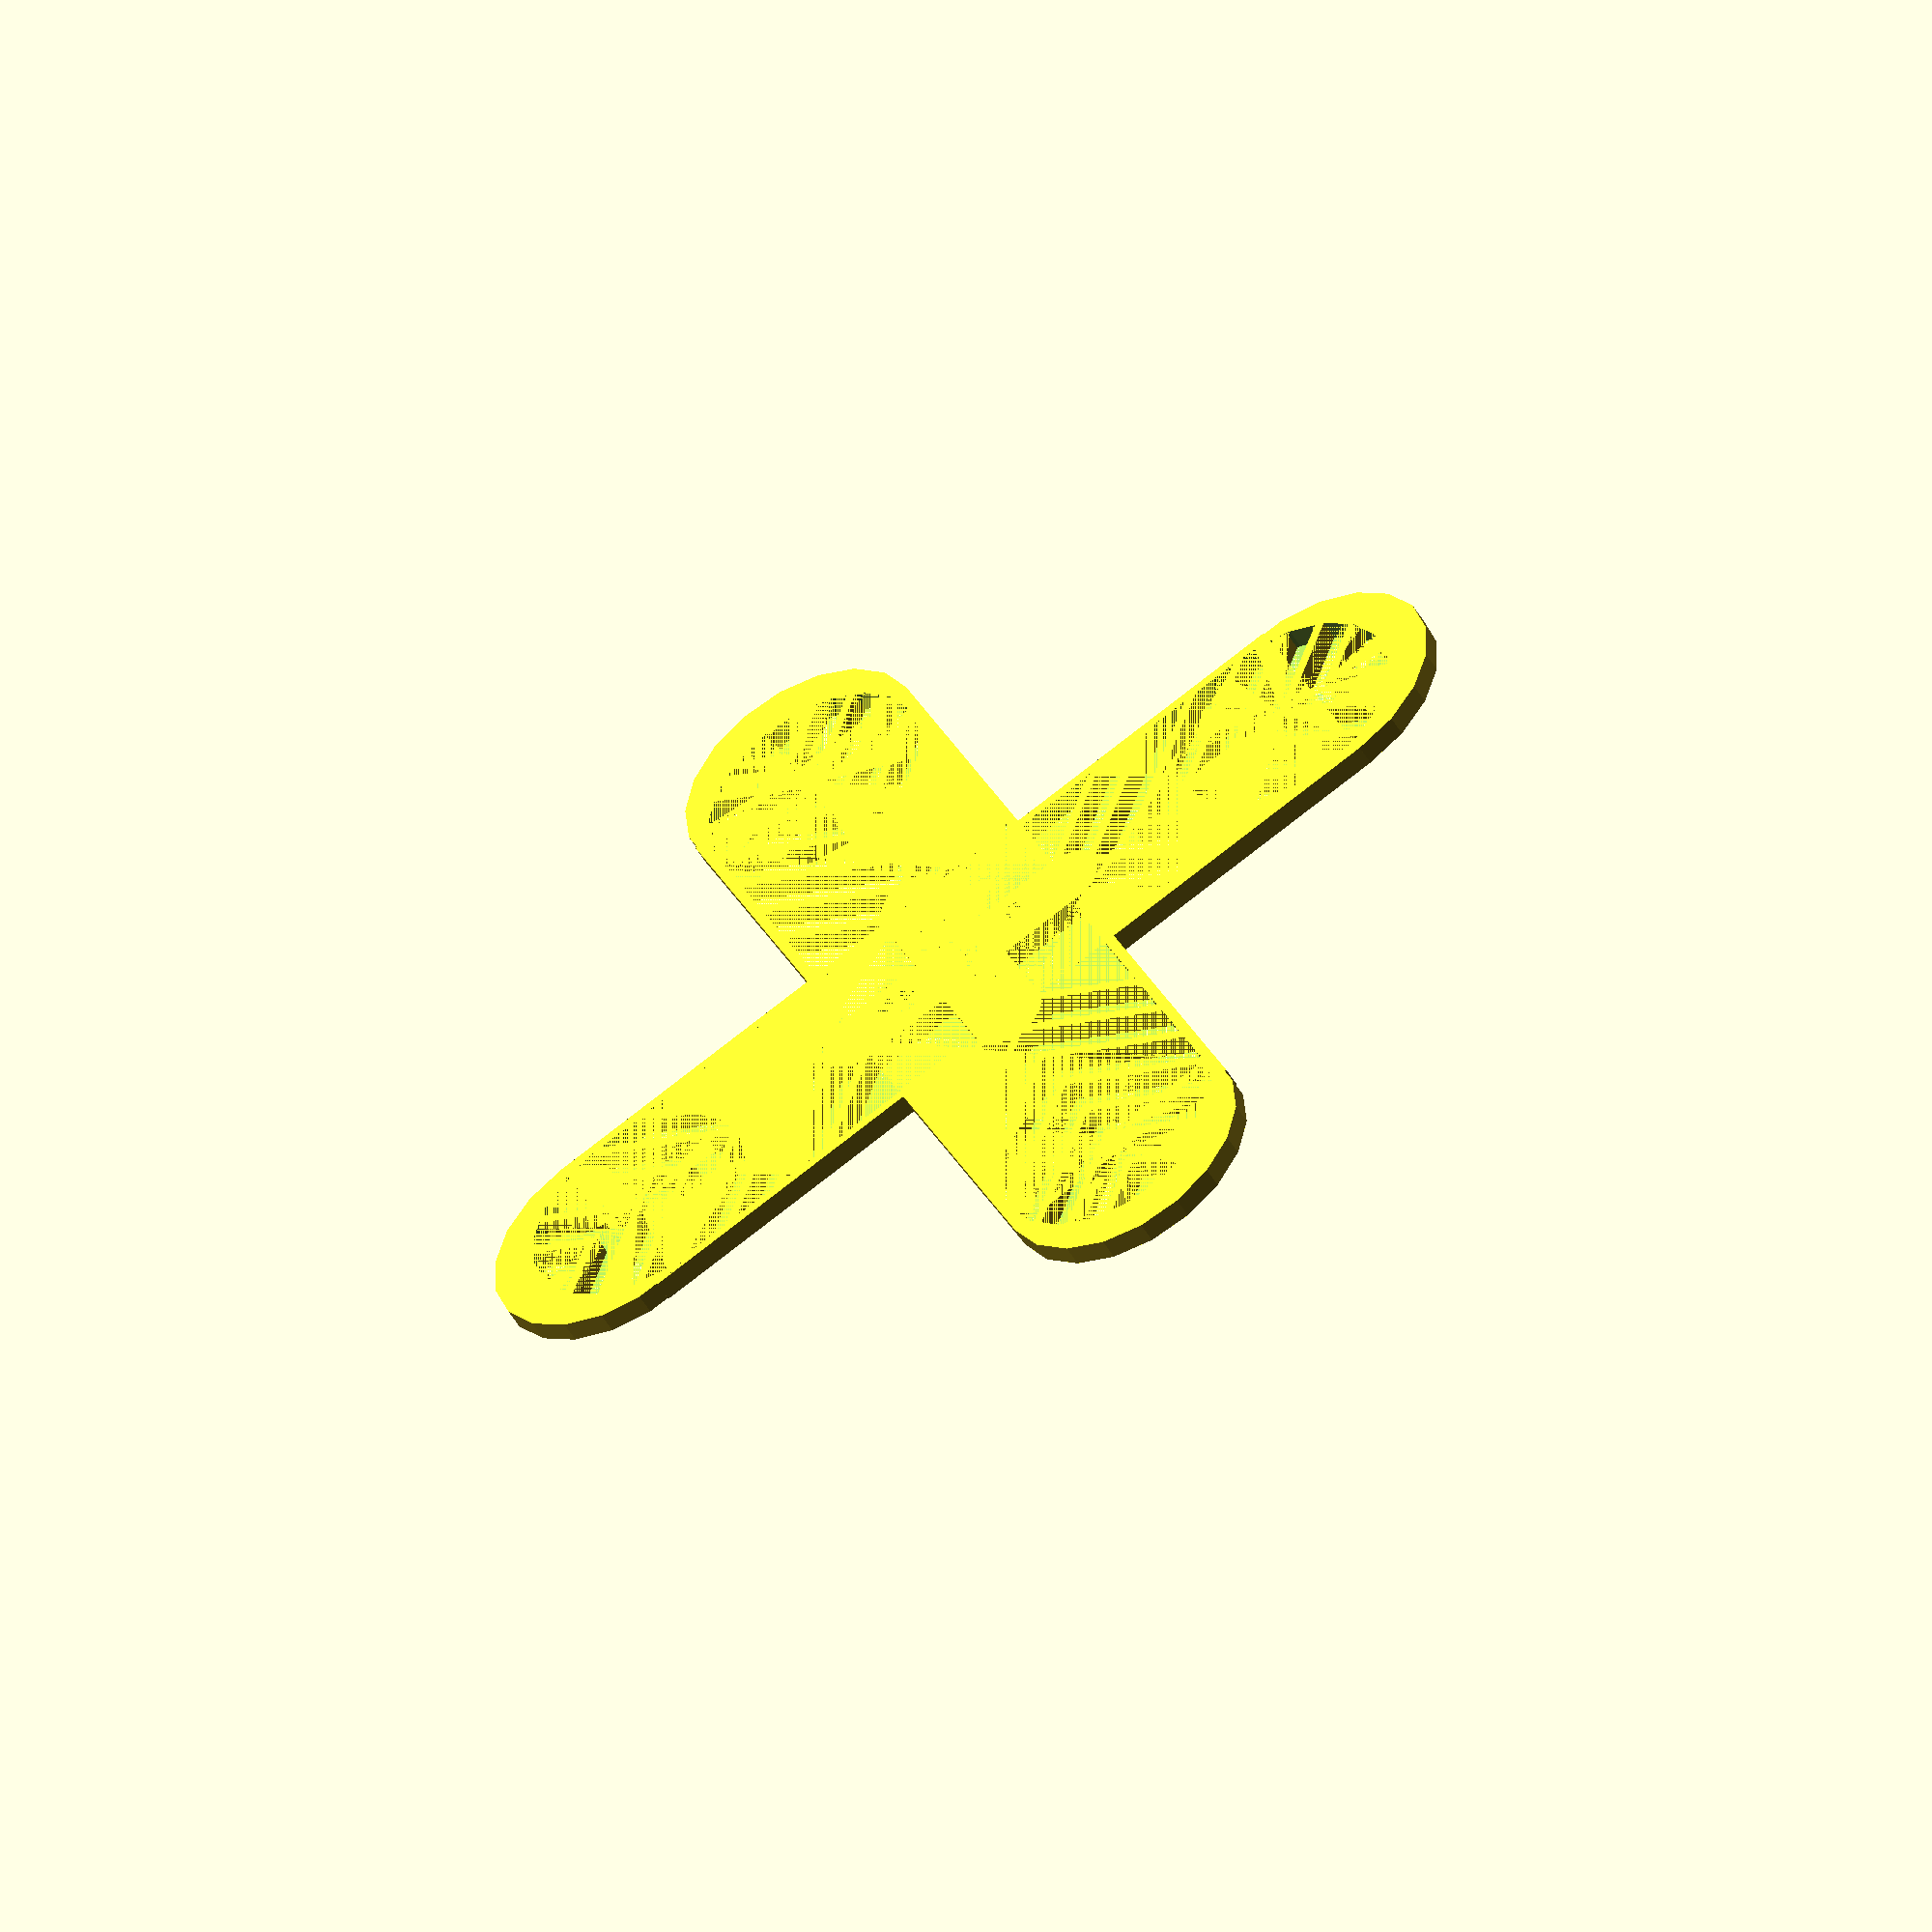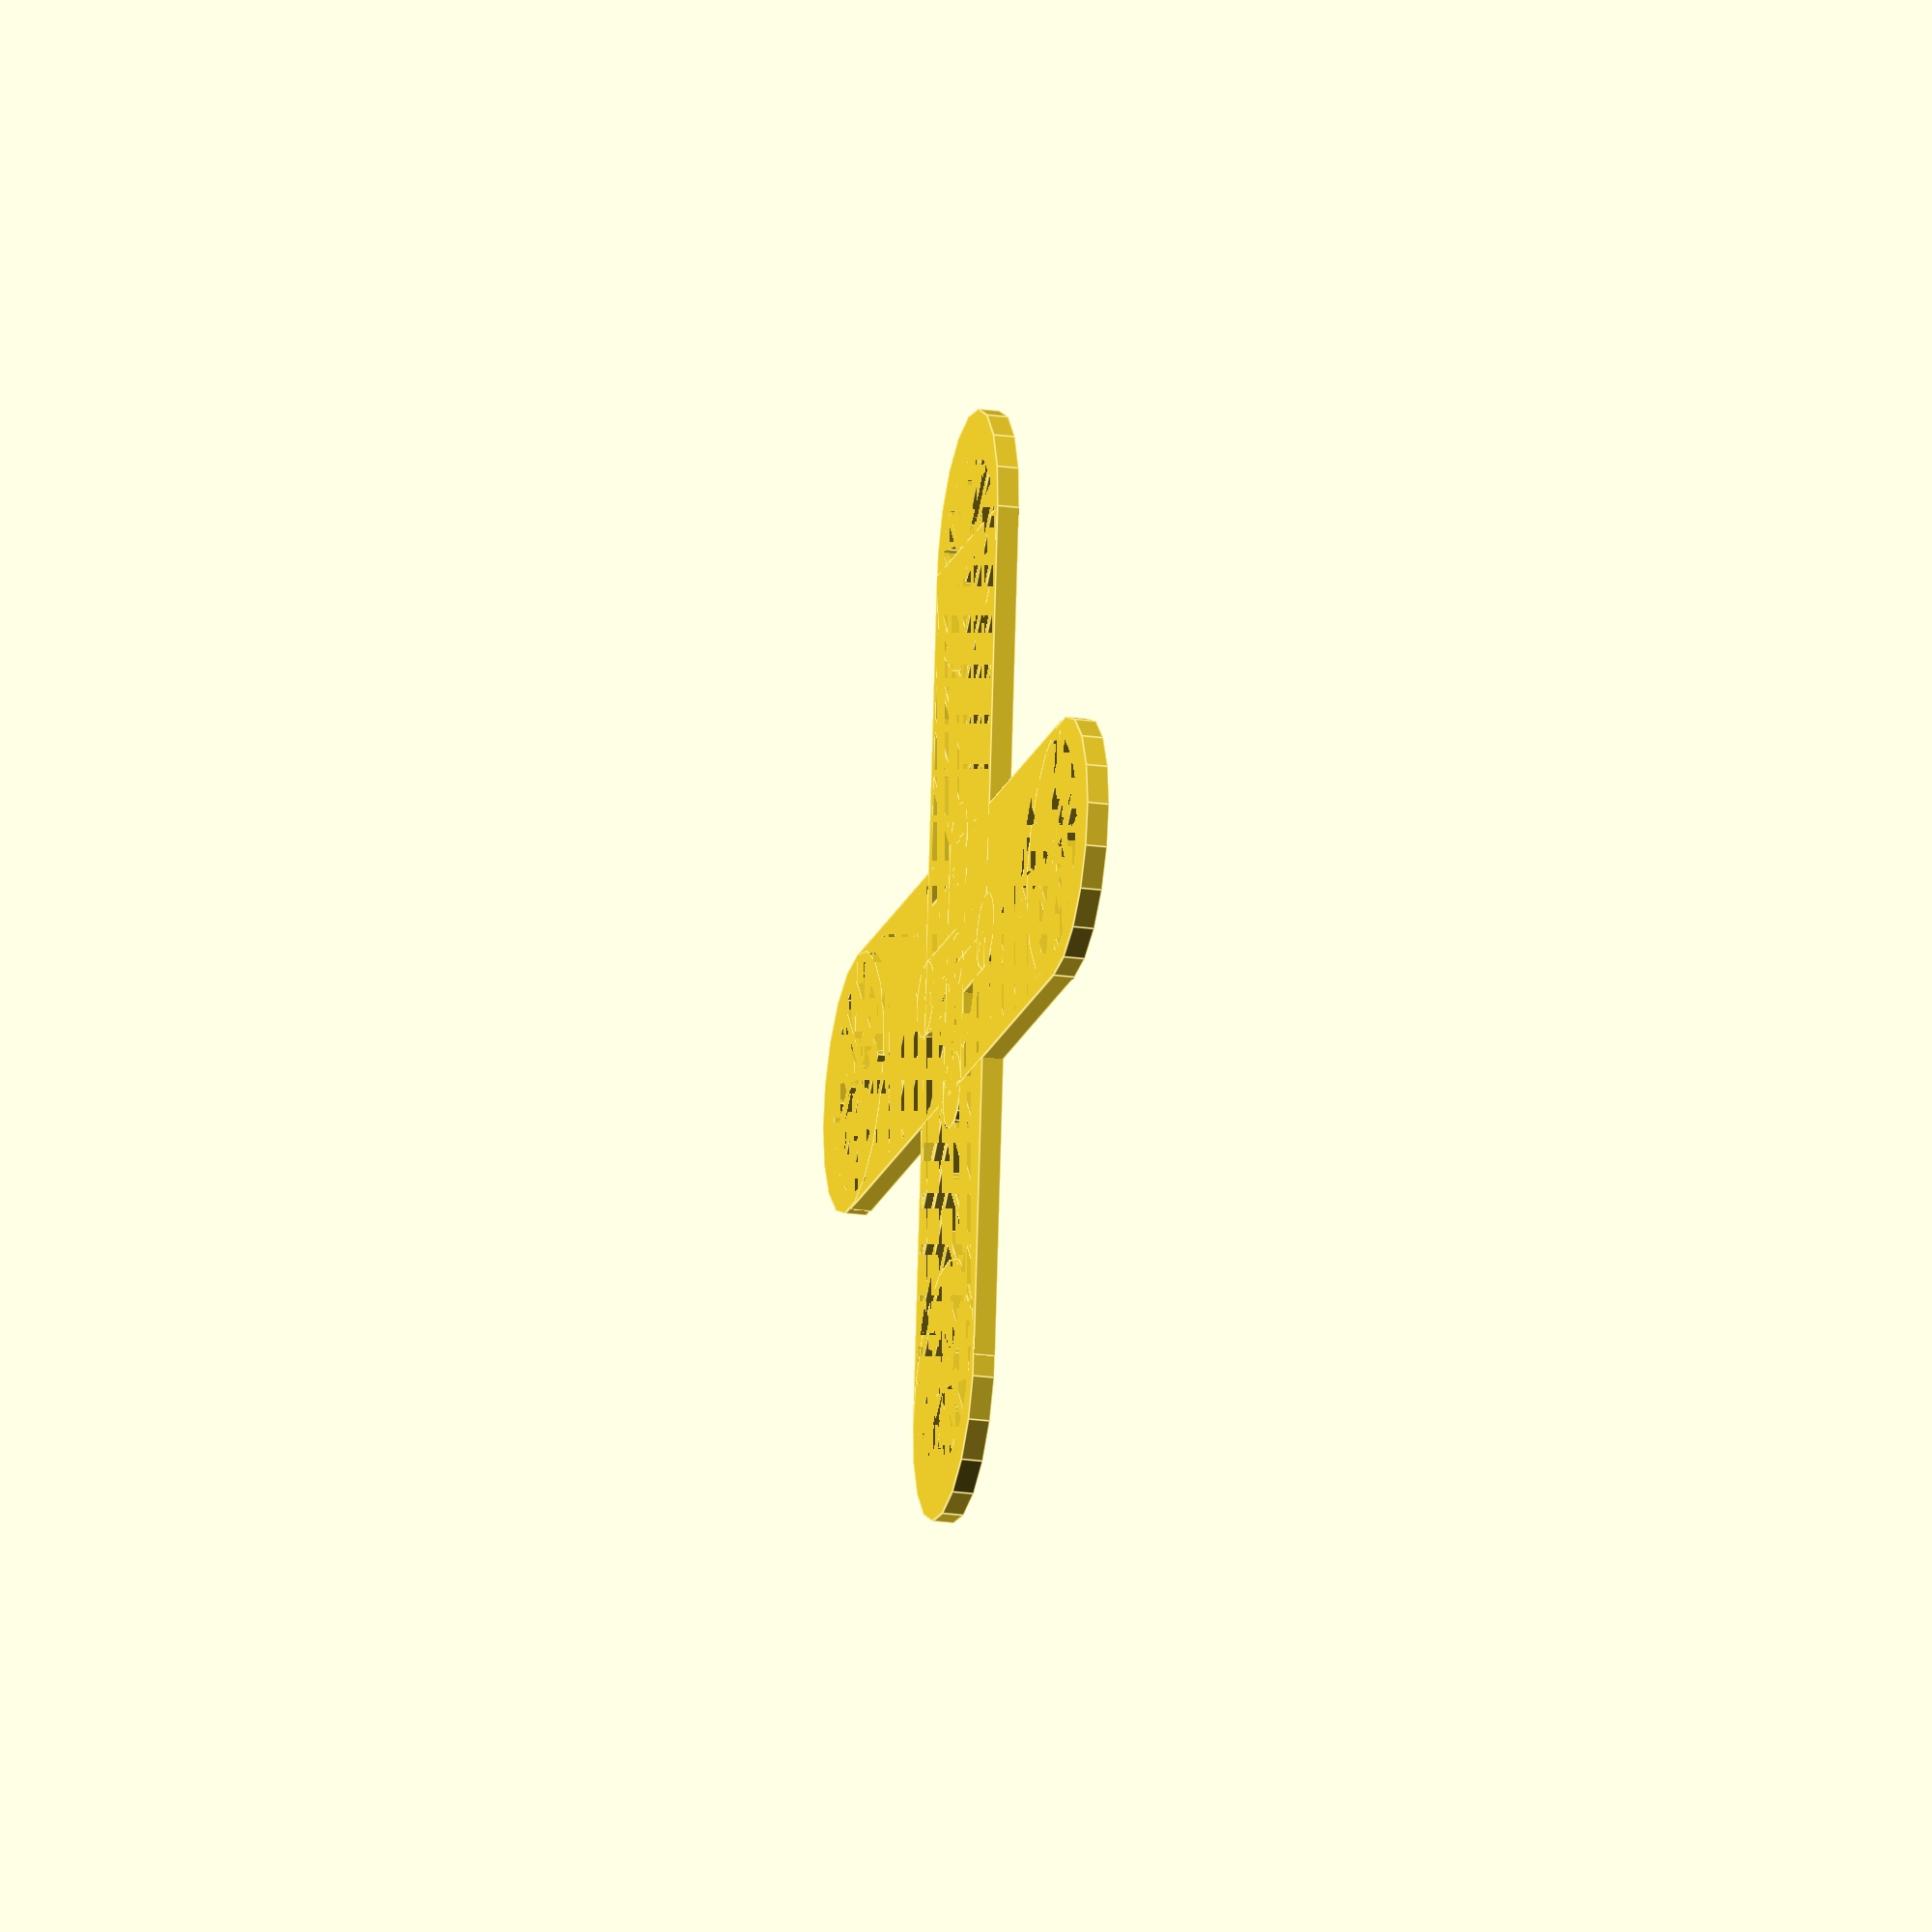
<openscad>


translate(v = [0, 0, 0]) {
	union() {
		scale(v = [0.9166666667, 0.9166666667, 1]) {
			intersection() {
				difference() {
					union() {
						rotate(a = 0.0000000000, v = [0, 0, 1]) {
							union() {
								translate(v = [0, 5.0000000000, 0]) {
									union() {
										rotate(a = 45, v = [0, 0, 1]) {
											translate(v = [0, 4.7500000000, 0]) {
												cube(center = true, size = [0.5000000000, 10.0000000000, 1]);
											}
										}
										rotate(a = 45, v = [0, 0, -1]) {
											translate(v = [0, 4.7500000000, 0]) {
												cube(center = true, size = [0.5000000000, 10.0000000000, 1]);
											}
										}
									}
								}
								translate(v = [0, 8.0000000000, 0]) {
									union() {
										rotate(a = 45, v = [0, 0, 1]) {
											translate(v = [0, 4.7500000000, 0]) {
												cube(center = true, size = [0.5000000000, 10.0000000000, 1]);
											}
										}
										rotate(a = 45, v = [0, 0, -1]) {
											translate(v = [0, 4.7500000000, 0]) {
												cube(center = true, size = [0.5000000000, 10.0000000000, 1]);
											}
										}
									}
								}
								translate(v = [0, 11.0000000000, 0]) {
									union() {
										rotate(a = 45, v = [0, 0, 1]) {
											translate(v = [0, 4.7500000000, 0]) {
												cube(center = true, size = [0.5000000000, 10.0000000000, 1]);
											}
										}
										rotate(a = 45, v = [0, 0, -1]) {
											translate(v = [0, 4.7500000000, 0]) {
												cube(center = true, size = [0.5000000000, 10.0000000000, 1]);
											}
										}
									}
								}
								translate(v = [0, 14.0000000000, 0]) {
									union() {
										rotate(a = 45, v = [0, 0, 1]) {
											translate(v = [0, 4.7500000000, 0]) {
												cube(center = true, size = [0.5000000000, 10.0000000000, 1]);
											}
										}
										rotate(a = 45, v = [0, 0, -1]) {
											translate(v = [0, 4.7500000000, 0]) {
												cube(center = true, size = [0.5000000000, 10.0000000000, 1]);
											}
										}
									}
								}
								translate(v = [0, 17.0000000000, 0]) {
									union() {
										rotate(a = 45, v = [0, 0, 1]) {
											translate(v = [0, 4.7500000000, 0]) {
												cube(center = true, size = [0.5000000000, 10.0000000000, 1]);
											}
										}
										rotate(a = 45, v = [0, 0, -1]) {
											translate(v = [0, 4.7500000000, 0]) {
												cube(center = true, size = [0.5000000000, 10.0000000000, 1]);
											}
										}
									}
								}
								translate(v = [0, 20.0000000000, 0]) {
									union() {
										rotate(a = 45, v = [0, 0, 1]) {
											translate(v = [0, 4.7500000000, 0]) {
												cube(center = true, size = [0.5000000000, 10.0000000000, 1]);
											}
										}
										rotate(a = 45, v = [0, 0, -1]) {
											translate(v = [0, 4.7500000000, 0]) {
												cube(center = true, size = [0.5000000000, 10.0000000000, 1]);
											}
										}
									}
								}
								translate(v = [0, 23.0000000000, 0]) {
									union() {
										rotate(a = 45, v = [0, 0, 1]) {
											translate(v = [0, 4.7500000000, 0]) {
												cube(center = true, size = [0.5000000000, 10.0000000000, 1]);
											}
										}
										rotate(a = 45, v = [0, 0, -1]) {
											translate(v = [0, 4.7500000000, 0]) {
												cube(center = true, size = [0.5000000000, 10.0000000000, 1]);
											}
										}
									}
								}
								translate(v = [0, 26.0000000000, 0]) {
									union() {
										rotate(a = 45, v = [0, 0, 1]) {
											translate(v = [0, 4.7500000000, 0]) {
												cube(center = true, size = [0.5000000000, 10.0000000000, 1]);
											}
										}
										rotate(a = 45, v = [0, 0, -1]) {
											translate(v = [0, 4.7500000000, 0]) {
												cube(center = true, size = [0.5000000000, 10.0000000000, 1]);
											}
										}
									}
								}
								translate(v = [0, 29.0000000000, 0]) {
									union() {
										rotate(a = 45, v = [0, 0, 1]) {
											translate(v = [0, 4.7500000000, 0]) {
												cube(center = true, size = [0.5000000000, 10.0000000000, 1]);
											}
										}
										rotate(a = 45, v = [0, 0, -1]) {
											translate(v = [0, 4.7500000000, 0]) {
												cube(center = true, size = [0.5000000000, 10.0000000000, 1]);
											}
										}
									}
								}
								translate(v = [0, 32.0000000000, 0]) {
									union() {
										rotate(a = 45, v = [0, 0, 1]) {
											translate(v = [0, 4.7500000000, 0]) {
												cube(center = true, size = [0.5000000000, 10.0000000000, 1]);
											}
										}
										rotate(a = 45, v = [0, 0, -1]) {
											translate(v = [0, 4.7500000000, 0]) {
												cube(center = true, size = [0.5000000000, 10.0000000000, 1]);
											}
										}
									}
								}
								translate(v = [0, 35.0000000000, 0]) {
									union() {
										rotate(a = 45, v = [0, 0, 1]) {
											translate(v = [0, 4.7500000000, 0]) {
												cube(center = true, size = [0.5000000000, 10.0000000000, 1]);
											}
										}
										rotate(a = 45, v = [0, 0, -1]) {
											translate(v = [0, 4.7500000000, 0]) {
												cube(center = true, size = [0.5000000000, 10.0000000000, 1]);
											}
										}
									}
								}
								translate(v = [0, 38.0000000000, 0]) {
									union() {
										rotate(a = 45, v = [0, 0, 1]) {
											translate(v = [0, 4.7500000000, 0]) {
												cube(center = true, size = [0.5000000000, 10.0000000000, 1]);
											}
										}
										rotate(a = 45, v = [0, 0, -1]) {
											translate(v = [0, 4.7500000000, 0]) {
												cube(center = true, size = [0.5000000000, 10.0000000000, 1]);
											}
										}
									}
								}
								translate(v = [0, 41.0000000000, 0]) {
									union() {
										rotate(a = 45, v = [0, 0, 1]) {
											translate(v = [0, 4.7500000000, 0]) {
												cube(center = true, size = [0.5000000000, 10.0000000000, 1]);
											}
										}
										rotate(a = 45, v = [0, 0, -1]) {
											translate(v = [0, 4.7500000000, 0]) {
												cube(center = true, size = [0.5000000000, 10.0000000000, 1]);
											}
										}
									}
								}
								translate(v = [0, 44.0000000000, 0]) {
									union() {
										rotate(a = 45, v = [0, 0, 1]) {
											translate(v = [0, 4.7500000000, 0]) {
												cube(center = true, size = [0.5000000000, 10.0000000000, 1]);
											}
										}
										rotate(a = 45, v = [0, 0, -1]) {
											translate(v = [0, 4.7500000000, 0]) {
												cube(center = true, size = [0.5000000000, 10.0000000000, 1]);
											}
										}
									}
								}
								translate(v = [0, 47.0000000000, 0]) {
									union() {
										rotate(a = 45, v = [0, 0, 1]) {
											translate(v = [0, 4.7500000000, 0]) {
												cube(center = true, size = [0.5000000000, 10.0000000000, 1]);
											}
										}
										rotate(a = 45, v = [0, 0, -1]) {
											translate(v = [0, 4.7500000000, 0]) {
												cube(center = true, size = [0.5000000000, 10.0000000000, 1]);
											}
										}
									}
								}
								translate(v = [0, 50.0000000000, 0]) {
									union() {
										rotate(a = 45, v = [0, 0, 1]) {
											translate(v = [0, 4.7500000000, 0]) {
												cube(center = true, size = [0.5000000000, 10.0000000000, 1]);
											}
										}
										rotate(a = 45, v = [0, 0, -1]) {
											translate(v = [0, 4.7500000000, 0]) {
												cube(center = true, size = [0.5000000000, 10.0000000000, 1]);
											}
										}
									}
								}
								translate(v = [0, 53.0000000000, 0]) {
									union() {
										rotate(a = 45, v = [0, 0, 1]) {
											translate(v = [0, 4.7500000000, 0]) {
												cube(center = true, size = [0.5000000000, 10.0000000000, 1]);
											}
										}
										rotate(a = 45, v = [0, 0, -1]) {
											translate(v = [0, 4.7500000000, 0]) {
												cube(center = true, size = [0.5000000000, 10.0000000000, 1]);
											}
										}
									}
								}
								translate(v = [0, 56.0000000000, 0]) {
									union() {
										rotate(a = 45, v = [0, 0, 1]) {
											translate(v = [0, 4.7500000000, 0]) {
												cube(center = true, size = [0.5000000000, 10.0000000000, 1]);
											}
										}
										rotate(a = 45, v = [0, 0, -1]) {
											translate(v = [0, 4.7500000000, 0]) {
												cube(center = true, size = [0.5000000000, 10.0000000000, 1]);
											}
										}
									}
								}
								translate(v = [0, 59.0000000000, 0]) {
									union() {
										rotate(a = 45, v = [0, 0, 1]) {
											translate(v = [0, 4.7500000000, 0]) {
												cube(center = true, size = [0.5000000000, 10.0000000000, 1]);
											}
										}
										rotate(a = 45, v = [0, 0, -1]) {
											translate(v = [0, 4.7500000000, 0]) {
												cube(center = true, size = [0.5000000000, 10.0000000000, 1]);
											}
										}
									}
								}
								translate(v = [0, 62.0000000000, 0]) {
									union() {
										rotate(a = 45, v = [0, 0, 1]) {
											translate(v = [0, 4.7500000000, 0]) {
												cube(center = true, size = [0.5000000000, 10.0000000000, 1]);
											}
										}
										rotate(a = 45, v = [0, 0, -1]) {
											translate(v = [0, 4.7500000000, 0]) {
												cube(center = true, size = [0.5000000000, 10.0000000000, 1]);
											}
										}
									}
								}
							}
						}
						rotate(a = 90.0000000000, v = [0, 0, 1]) {
							union() {
								translate(v = [0, 5.0000000000, 0]) {
									union() {
										rotate(a = 45, v = [0, 0, 1]) {
											translate(v = [0, 4.7500000000, 0]) {
												cube(center = true, size = [0.5000000000, 10.0000000000, 1]);
											}
										}
										rotate(a = 45, v = [0, 0, -1]) {
											translate(v = [0, 4.7500000000, 0]) {
												cube(center = true, size = [0.5000000000, 10.0000000000, 1]);
											}
										}
									}
								}
								translate(v = [0, 8.0000000000, 0]) {
									union() {
										rotate(a = 45, v = [0, 0, 1]) {
											translate(v = [0, 4.7500000000, 0]) {
												cube(center = true, size = [0.5000000000, 10.0000000000, 1]);
											}
										}
										rotate(a = 45, v = [0, 0, -1]) {
											translate(v = [0, 4.7500000000, 0]) {
												cube(center = true, size = [0.5000000000, 10.0000000000, 1]);
											}
										}
									}
								}
								translate(v = [0, 11.0000000000, 0]) {
									union() {
										rotate(a = 45, v = [0, 0, 1]) {
											translate(v = [0, 4.7500000000, 0]) {
												cube(center = true, size = [0.5000000000, 10.0000000000, 1]);
											}
										}
										rotate(a = 45, v = [0, 0, -1]) {
											translate(v = [0, 4.7500000000, 0]) {
												cube(center = true, size = [0.5000000000, 10.0000000000, 1]);
											}
										}
									}
								}
								translate(v = [0, 14.0000000000, 0]) {
									union() {
										rotate(a = 45, v = [0, 0, 1]) {
											translate(v = [0, 4.7500000000, 0]) {
												cube(center = true, size = [0.5000000000, 10.0000000000, 1]);
											}
										}
										rotate(a = 45, v = [0, 0, -1]) {
											translate(v = [0, 4.7500000000, 0]) {
												cube(center = true, size = [0.5000000000, 10.0000000000, 1]);
											}
										}
									}
								}
								translate(v = [0, 17.0000000000, 0]) {
									union() {
										rotate(a = 45, v = [0, 0, 1]) {
											translate(v = [0, 4.7500000000, 0]) {
												cube(center = true, size = [0.5000000000, 10.0000000000, 1]);
											}
										}
										rotate(a = 45, v = [0, 0, -1]) {
											translate(v = [0, 4.7500000000, 0]) {
												cube(center = true, size = [0.5000000000, 10.0000000000, 1]);
											}
										}
									}
								}
								translate(v = [0, 20.0000000000, 0]) {
									union() {
										rotate(a = 45, v = [0, 0, 1]) {
											translate(v = [0, 4.7500000000, 0]) {
												cube(center = true, size = [0.5000000000, 10.0000000000, 1]);
											}
										}
										rotate(a = 45, v = [0, 0, -1]) {
											translate(v = [0, 4.7500000000, 0]) {
												cube(center = true, size = [0.5000000000, 10.0000000000, 1]);
											}
										}
									}
								}
								translate(v = [0, 23.0000000000, 0]) {
									union() {
										rotate(a = 45, v = [0, 0, 1]) {
											translate(v = [0, 4.7500000000, 0]) {
												cube(center = true, size = [0.5000000000, 10.0000000000, 1]);
											}
										}
										rotate(a = 45, v = [0, 0, -1]) {
											translate(v = [0, 4.7500000000, 0]) {
												cube(center = true, size = [0.5000000000, 10.0000000000, 1]);
											}
										}
									}
								}
								translate(v = [0, 26.0000000000, 0]) {
									union() {
										rotate(a = 45, v = [0, 0, 1]) {
											translate(v = [0, 4.7500000000, 0]) {
												cube(center = true, size = [0.5000000000, 10.0000000000, 1]);
											}
										}
										rotate(a = 45, v = [0, 0, -1]) {
											translate(v = [0, 4.7500000000, 0]) {
												cube(center = true, size = [0.5000000000, 10.0000000000, 1]);
											}
										}
									}
								}
								translate(v = [0, 29.0000000000, 0]) {
									union() {
										rotate(a = 45, v = [0, 0, 1]) {
											translate(v = [0, 4.7500000000, 0]) {
												cube(center = true, size = [0.5000000000, 10.0000000000, 1]);
											}
										}
										rotate(a = 45, v = [0, 0, -1]) {
											translate(v = [0, 4.7500000000, 0]) {
												cube(center = true, size = [0.5000000000, 10.0000000000, 1]);
											}
										}
									}
								}
								translate(v = [0, 32.0000000000, 0]) {
									union() {
										rotate(a = 45, v = [0, 0, 1]) {
											translate(v = [0, 4.7500000000, 0]) {
												cube(center = true, size = [0.5000000000, 10.0000000000, 1]);
											}
										}
										rotate(a = 45, v = [0, 0, -1]) {
											translate(v = [0, 4.7500000000, 0]) {
												cube(center = true, size = [0.5000000000, 10.0000000000, 1]);
											}
										}
									}
								}
								translate(v = [0, 35.0000000000, 0]) {
									union() {
										rotate(a = 45, v = [0, 0, 1]) {
											translate(v = [0, 4.7500000000, 0]) {
												cube(center = true, size = [0.5000000000, 10.0000000000, 1]);
											}
										}
										rotate(a = 45, v = [0, 0, -1]) {
											translate(v = [0, 4.7500000000, 0]) {
												cube(center = true, size = [0.5000000000, 10.0000000000, 1]);
											}
										}
									}
								}
								translate(v = [0, 38.0000000000, 0]) {
									union() {
										rotate(a = 45, v = [0, 0, 1]) {
											translate(v = [0, 4.7500000000, 0]) {
												cube(center = true, size = [0.5000000000, 10.0000000000, 1]);
											}
										}
										rotate(a = 45, v = [0, 0, -1]) {
											translate(v = [0, 4.7500000000, 0]) {
												cube(center = true, size = [0.5000000000, 10.0000000000, 1]);
											}
										}
									}
								}
								translate(v = [0, 41.0000000000, 0]) {
									union() {
										rotate(a = 45, v = [0, 0, 1]) {
											translate(v = [0, 4.7500000000, 0]) {
												cube(center = true, size = [0.5000000000, 10.0000000000, 1]);
											}
										}
										rotate(a = 45, v = [0, 0, -1]) {
											translate(v = [0, 4.7500000000, 0]) {
												cube(center = true, size = [0.5000000000, 10.0000000000, 1]);
											}
										}
									}
								}
								translate(v = [0, 44.0000000000, 0]) {
									union() {
										rotate(a = 45, v = [0, 0, 1]) {
											translate(v = [0, 4.7500000000, 0]) {
												cube(center = true, size = [0.5000000000, 10.0000000000, 1]);
											}
										}
										rotate(a = 45, v = [0, 0, -1]) {
											translate(v = [0, 4.7500000000, 0]) {
												cube(center = true, size = [0.5000000000, 10.0000000000, 1]);
											}
										}
									}
								}
								translate(v = [0, 47.0000000000, 0]) {
									union() {
										rotate(a = 45, v = [0, 0, 1]) {
											translate(v = [0, 4.7500000000, 0]) {
												cube(center = true, size = [0.5000000000, 10.0000000000, 1]);
											}
										}
										rotate(a = 45, v = [0, 0, -1]) {
											translate(v = [0, 4.7500000000, 0]) {
												cube(center = true, size = [0.5000000000, 10.0000000000, 1]);
											}
										}
									}
								}
								translate(v = [0, 50.0000000000, 0]) {
									union() {
										rotate(a = 45, v = [0, 0, 1]) {
											translate(v = [0, 4.7500000000, 0]) {
												cube(center = true, size = [0.5000000000, 10.0000000000, 1]);
											}
										}
										rotate(a = 45, v = [0, 0, -1]) {
											translate(v = [0, 4.7500000000, 0]) {
												cube(center = true, size = [0.5000000000, 10.0000000000, 1]);
											}
										}
									}
								}
								translate(v = [0, 53.0000000000, 0]) {
									union() {
										rotate(a = 45, v = [0, 0, 1]) {
											translate(v = [0, 4.7500000000, 0]) {
												cube(center = true, size = [0.5000000000, 10.0000000000, 1]);
											}
										}
										rotate(a = 45, v = [0, 0, -1]) {
											translate(v = [0, 4.7500000000, 0]) {
												cube(center = true, size = [0.5000000000, 10.0000000000, 1]);
											}
										}
									}
								}
								translate(v = [0, 56.0000000000, 0]) {
									union() {
										rotate(a = 45, v = [0, 0, 1]) {
											translate(v = [0, 4.7500000000, 0]) {
												cube(center = true, size = [0.5000000000, 10.0000000000, 1]);
											}
										}
										rotate(a = 45, v = [0, 0, -1]) {
											translate(v = [0, 4.7500000000, 0]) {
												cube(center = true, size = [0.5000000000, 10.0000000000, 1]);
											}
										}
									}
								}
								translate(v = [0, 59.0000000000, 0]) {
									union() {
										rotate(a = 45, v = [0, 0, 1]) {
											translate(v = [0, 4.7500000000, 0]) {
												cube(center = true, size = [0.5000000000, 10.0000000000, 1]);
											}
										}
										rotate(a = 45, v = [0, 0, -1]) {
											translate(v = [0, 4.7500000000, 0]) {
												cube(center = true, size = [0.5000000000, 10.0000000000, 1]);
											}
										}
									}
								}
								translate(v = [0, 62.0000000000, 0]) {
									union() {
										rotate(a = 45, v = [0, 0, 1]) {
											translate(v = [0, 4.7500000000, 0]) {
												cube(center = true, size = [0.5000000000, 10.0000000000, 1]);
											}
										}
										rotate(a = 45, v = [0, 0, -1]) {
											translate(v = [0, 4.7500000000, 0]) {
												cube(center = true, size = [0.5000000000, 10.0000000000, 1]);
											}
										}
									}
								}
							}
						}
						rotate(a = 180.0000000000, v = [0, 0, 1]) {
							union() {
								translate(v = [0, 5.0000000000, 0]) {
									union() {
										rotate(a = 45, v = [0, 0, 1]) {
											translate(v = [0, 4.7500000000, 0]) {
												cube(center = true, size = [0.5000000000, 10.0000000000, 1]);
											}
										}
										rotate(a = 45, v = [0, 0, -1]) {
											translate(v = [0, 4.7500000000, 0]) {
												cube(center = true, size = [0.5000000000, 10.0000000000, 1]);
											}
										}
									}
								}
								translate(v = [0, 8.0000000000, 0]) {
									union() {
										rotate(a = 45, v = [0, 0, 1]) {
											translate(v = [0, 4.7500000000, 0]) {
												cube(center = true, size = [0.5000000000, 10.0000000000, 1]);
											}
										}
										rotate(a = 45, v = [0, 0, -1]) {
											translate(v = [0, 4.7500000000, 0]) {
												cube(center = true, size = [0.5000000000, 10.0000000000, 1]);
											}
										}
									}
								}
								translate(v = [0, 11.0000000000, 0]) {
									union() {
										rotate(a = 45, v = [0, 0, 1]) {
											translate(v = [0, 4.7500000000, 0]) {
												cube(center = true, size = [0.5000000000, 10.0000000000, 1]);
											}
										}
										rotate(a = 45, v = [0, 0, -1]) {
											translate(v = [0, 4.7500000000, 0]) {
												cube(center = true, size = [0.5000000000, 10.0000000000, 1]);
											}
										}
									}
								}
								translate(v = [0, 14.0000000000, 0]) {
									union() {
										rotate(a = 45, v = [0, 0, 1]) {
											translate(v = [0, 4.7500000000, 0]) {
												cube(center = true, size = [0.5000000000, 10.0000000000, 1]);
											}
										}
										rotate(a = 45, v = [0, 0, -1]) {
											translate(v = [0, 4.7500000000, 0]) {
												cube(center = true, size = [0.5000000000, 10.0000000000, 1]);
											}
										}
									}
								}
								translate(v = [0, 17.0000000000, 0]) {
									union() {
										rotate(a = 45, v = [0, 0, 1]) {
											translate(v = [0, 4.7500000000, 0]) {
												cube(center = true, size = [0.5000000000, 10.0000000000, 1]);
											}
										}
										rotate(a = 45, v = [0, 0, -1]) {
											translate(v = [0, 4.7500000000, 0]) {
												cube(center = true, size = [0.5000000000, 10.0000000000, 1]);
											}
										}
									}
								}
								translate(v = [0, 20.0000000000, 0]) {
									union() {
										rotate(a = 45, v = [0, 0, 1]) {
											translate(v = [0, 4.7500000000, 0]) {
												cube(center = true, size = [0.5000000000, 10.0000000000, 1]);
											}
										}
										rotate(a = 45, v = [0, 0, -1]) {
											translate(v = [0, 4.7500000000, 0]) {
												cube(center = true, size = [0.5000000000, 10.0000000000, 1]);
											}
										}
									}
								}
								translate(v = [0, 23.0000000000, 0]) {
									union() {
										rotate(a = 45, v = [0, 0, 1]) {
											translate(v = [0, 4.7500000000, 0]) {
												cube(center = true, size = [0.5000000000, 10.0000000000, 1]);
											}
										}
										rotate(a = 45, v = [0, 0, -1]) {
											translate(v = [0, 4.7500000000, 0]) {
												cube(center = true, size = [0.5000000000, 10.0000000000, 1]);
											}
										}
									}
								}
								translate(v = [0, 26.0000000000, 0]) {
									union() {
										rotate(a = 45, v = [0, 0, 1]) {
											translate(v = [0, 4.7500000000, 0]) {
												cube(center = true, size = [0.5000000000, 10.0000000000, 1]);
											}
										}
										rotate(a = 45, v = [0, 0, -1]) {
											translate(v = [0, 4.7500000000, 0]) {
												cube(center = true, size = [0.5000000000, 10.0000000000, 1]);
											}
										}
									}
								}
								translate(v = [0, 29.0000000000, 0]) {
									union() {
										rotate(a = 45, v = [0, 0, 1]) {
											translate(v = [0, 4.7500000000, 0]) {
												cube(center = true, size = [0.5000000000, 10.0000000000, 1]);
											}
										}
										rotate(a = 45, v = [0, 0, -1]) {
											translate(v = [0, 4.7500000000, 0]) {
												cube(center = true, size = [0.5000000000, 10.0000000000, 1]);
											}
										}
									}
								}
								translate(v = [0, 32.0000000000, 0]) {
									union() {
										rotate(a = 45, v = [0, 0, 1]) {
											translate(v = [0, 4.7500000000, 0]) {
												cube(center = true, size = [0.5000000000, 10.0000000000, 1]);
											}
										}
										rotate(a = 45, v = [0, 0, -1]) {
											translate(v = [0, 4.7500000000, 0]) {
												cube(center = true, size = [0.5000000000, 10.0000000000, 1]);
											}
										}
									}
								}
								translate(v = [0, 35.0000000000, 0]) {
									union() {
										rotate(a = 45, v = [0, 0, 1]) {
											translate(v = [0, 4.7500000000, 0]) {
												cube(center = true, size = [0.5000000000, 10.0000000000, 1]);
											}
										}
										rotate(a = 45, v = [0, 0, -1]) {
											translate(v = [0, 4.7500000000, 0]) {
												cube(center = true, size = [0.5000000000, 10.0000000000, 1]);
											}
										}
									}
								}
								translate(v = [0, 38.0000000000, 0]) {
									union() {
										rotate(a = 45, v = [0, 0, 1]) {
											translate(v = [0, 4.7500000000, 0]) {
												cube(center = true, size = [0.5000000000, 10.0000000000, 1]);
											}
										}
										rotate(a = 45, v = [0, 0, -1]) {
											translate(v = [0, 4.7500000000, 0]) {
												cube(center = true, size = [0.5000000000, 10.0000000000, 1]);
											}
										}
									}
								}
								translate(v = [0, 41.0000000000, 0]) {
									union() {
										rotate(a = 45, v = [0, 0, 1]) {
											translate(v = [0, 4.7500000000, 0]) {
												cube(center = true, size = [0.5000000000, 10.0000000000, 1]);
											}
										}
										rotate(a = 45, v = [0, 0, -1]) {
											translate(v = [0, 4.7500000000, 0]) {
												cube(center = true, size = [0.5000000000, 10.0000000000, 1]);
											}
										}
									}
								}
								translate(v = [0, 44.0000000000, 0]) {
									union() {
										rotate(a = 45, v = [0, 0, 1]) {
											translate(v = [0, 4.7500000000, 0]) {
												cube(center = true, size = [0.5000000000, 10.0000000000, 1]);
											}
										}
										rotate(a = 45, v = [0, 0, -1]) {
											translate(v = [0, 4.7500000000, 0]) {
												cube(center = true, size = [0.5000000000, 10.0000000000, 1]);
											}
										}
									}
								}
								translate(v = [0, 47.0000000000, 0]) {
									union() {
										rotate(a = 45, v = [0, 0, 1]) {
											translate(v = [0, 4.7500000000, 0]) {
												cube(center = true, size = [0.5000000000, 10.0000000000, 1]);
											}
										}
										rotate(a = 45, v = [0, 0, -1]) {
											translate(v = [0, 4.7500000000, 0]) {
												cube(center = true, size = [0.5000000000, 10.0000000000, 1]);
											}
										}
									}
								}
								translate(v = [0, 50.0000000000, 0]) {
									union() {
										rotate(a = 45, v = [0, 0, 1]) {
											translate(v = [0, 4.7500000000, 0]) {
												cube(center = true, size = [0.5000000000, 10.0000000000, 1]);
											}
										}
										rotate(a = 45, v = [0, 0, -1]) {
											translate(v = [0, 4.7500000000, 0]) {
												cube(center = true, size = [0.5000000000, 10.0000000000, 1]);
											}
										}
									}
								}
								translate(v = [0, 53.0000000000, 0]) {
									union() {
										rotate(a = 45, v = [0, 0, 1]) {
											translate(v = [0, 4.7500000000, 0]) {
												cube(center = true, size = [0.5000000000, 10.0000000000, 1]);
											}
										}
										rotate(a = 45, v = [0, 0, -1]) {
											translate(v = [0, 4.7500000000, 0]) {
												cube(center = true, size = [0.5000000000, 10.0000000000, 1]);
											}
										}
									}
								}
								translate(v = [0, 56.0000000000, 0]) {
									union() {
										rotate(a = 45, v = [0, 0, 1]) {
											translate(v = [0, 4.7500000000, 0]) {
												cube(center = true, size = [0.5000000000, 10.0000000000, 1]);
											}
										}
										rotate(a = 45, v = [0, 0, -1]) {
											translate(v = [0, 4.7500000000, 0]) {
												cube(center = true, size = [0.5000000000, 10.0000000000, 1]);
											}
										}
									}
								}
								translate(v = [0, 59.0000000000, 0]) {
									union() {
										rotate(a = 45, v = [0, 0, 1]) {
											translate(v = [0, 4.7500000000, 0]) {
												cube(center = true, size = [0.5000000000, 10.0000000000, 1]);
											}
										}
										rotate(a = 45, v = [0, 0, -1]) {
											translate(v = [0, 4.7500000000, 0]) {
												cube(center = true, size = [0.5000000000, 10.0000000000, 1]);
											}
										}
									}
								}
								translate(v = [0, 62.0000000000, 0]) {
									union() {
										rotate(a = 45, v = [0, 0, 1]) {
											translate(v = [0, 4.7500000000, 0]) {
												cube(center = true, size = [0.5000000000, 10.0000000000, 1]);
											}
										}
										rotate(a = 45, v = [0, 0, -1]) {
											translate(v = [0, 4.7500000000, 0]) {
												cube(center = true, size = [0.5000000000, 10.0000000000, 1]);
											}
										}
									}
								}
							}
						}
						rotate(a = 270.0000000000, v = [0, 0, 1]) {
							union() {
								translate(v = [0, 5.0000000000, 0]) {
									union() {
										rotate(a = 45, v = [0, 0, 1]) {
											translate(v = [0, 4.7500000000, 0]) {
												cube(center = true, size = [0.5000000000, 10.0000000000, 1]);
											}
										}
										rotate(a = 45, v = [0, 0, -1]) {
											translate(v = [0, 4.7500000000, 0]) {
												cube(center = true, size = [0.5000000000, 10.0000000000, 1]);
											}
										}
									}
								}
								translate(v = [0, 8.0000000000, 0]) {
									union() {
										rotate(a = 45, v = [0, 0, 1]) {
											translate(v = [0, 4.7500000000, 0]) {
												cube(center = true, size = [0.5000000000, 10.0000000000, 1]);
											}
										}
										rotate(a = 45, v = [0, 0, -1]) {
											translate(v = [0, 4.7500000000, 0]) {
												cube(center = true, size = [0.5000000000, 10.0000000000, 1]);
											}
										}
									}
								}
								translate(v = [0, 11.0000000000, 0]) {
									union() {
										rotate(a = 45, v = [0, 0, 1]) {
											translate(v = [0, 4.7500000000, 0]) {
												cube(center = true, size = [0.5000000000, 10.0000000000, 1]);
											}
										}
										rotate(a = 45, v = [0, 0, -1]) {
											translate(v = [0, 4.7500000000, 0]) {
												cube(center = true, size = [0.5000000000, 10.0000000000, 1]);
											}
										}
									}
								}
								translate(v = [0, 14.0000000000, 0]) {
									union() {
										rotate(a = 45, v = [0, 0, 1]) {
											translate(v = [0, 4.7500000000, 0]) {
												cube(center = true, size = [0.5000000000, 10.0000000000, 1]);
											}
										}
										rotate(a = 45, v = [0, 0, -1]) {
											translate(v = [0, 4.7500000000, 0]) {
												cube(center = true, size = [0.5000000000, 10.0000000000, 1]);
											}
										}
									}
								}
								translate(v = [0, 17.0000000000, 0]) {
									union() {
										rotate(a = 45, v = [0, 0, 1]) {
											translate(v = [0, 4.7500000000, 0]) {
												cube(center = true, size = [0.5000000000, 10.0000000000, 1]);
											}
										}
										rotate(a = 45, v = [0, 0, -1]) {
											translate(v = [0, 4.7500000000, 0]) {
												cube(center = true, size = [0.5000000000, 10.0000000000, 1]);
											}
										}
									}
								}
								translate(v = [0, 20.0000000000, 0]) {
									union() {
										rotate(a = 45, v = [0, 0, 1]) {
											translate(v = [0, 4.7500000000, 0]) {
												cube(center = true, size = [0.5000000000, 10.0000000000, 1]);
											}
										}
										rotate(a = 45, v = [0, 0, -1]) {
											translate(v = [0, 4.7500000000, 0]) {
												cube(center = true, size = [0.5000000000, 10.0000000000, 1]);
											}
										}
									}
								}
								translate(v = [0, 23.0000000000, 0]) {
									union() {
										rotate(a = 45, v = [0, 0, 1]) {
											translate(v = [0, 4.7500000000, 0]) {
												cube(center = true, size = [0.5000000000, 10.0000000000, 1]);
											}
										}
										rotate(a = 45, v = [0, 0, -1]) {
											translate(v = [0, 4.7500000000, 0]) {
												cube(center = true, size = [0.5000000000, 10.0000000000, 1]);
											}
										}
									}
								}
								translate(v = [0, 26.0000000000, 0]) {
									union() {
										rotate(a = 45, v = [0, 0, 1]) {
											translate(v = [0, 4.7500000000, 0]) {
												cube(center = true, size = [0.5000000000, 10.0000000000, 1]);
											}
										}
										rotate(a = 45, v = [0, 0, -1]) {
											translate(v = [0, 4.7500000000, 0]) {
												cube(center = true, size = [0.5000000000, 10.0000000000, 1]);
											}
										}
									}
								}
								translate(v = [0, 29.0000000000, 0]) {
									union() {
										rotate(a = 45, v = [0, 0, 1]) {
											translate(v = [0, 4.7500000000, 0]) {
												cube(center = true, size = [0.5000000000, 10.0000000000, 1]);
											}
										}
										rotate(a = 45, v = [0, 0, -1]) {
											translate(v = [0, 4.7500000000, 0]) {
												cube(center = true, size = [0.5000000000, 10.0000000000, 1]);
											}
										}
									}
								}
								translate(v = [0, 32.0000000000, 0]) {
									union() {
										rotate(a = 45, v = [0, 0, 1]) {
											translate(v = [0, 4.7500000000, 0]) {
												cube(center = true, size = [0.5000000000, 10.0000000000, 1]);
											}
										}
										rotate(a = 45, v = [0, 0, -1]) {
											translate(v = [0, 4.7500000000, 0]) {
												cube(center = true, size = [0.5000000000, 10.0000000000, 1]);
											}
										}
									}
								}
								translate(v = [0, 35.0000000000, 0]) {
									union() {
										rotate(a = 45, v = [0, 0, 1]) {
											translate(v = [0, 4.7500000000, 0]) {
												cube(center = true, size = [0.5000000000, 10.0000000000, 1]);
											}
										}
										rotate(a = 45, v = [0, 0, -1]) {
											translate(v = [0, 4.7500000000, 0]) {
												cube(center = true, size = [0.5000000000, 10.0000000000, 1]);
											}
										}
									}
								}
								translate(v = [0, 38.0000000000, 0]) {
									union() {
										rotate(a = 45, v = [0, 0, 1]) {
											translate(v = [0, 4.7500000000, 0]) {
												cube(center = true, size = [0.5000000000, 10.0000000000, 1]);
											}
										}
										rotate(a = 45, v = [0, 0, -1]) {
											translate(v = [0, 4.7500000000, 0]) {
												cube(center = true, size = [0.5000000000, 10.0000000000, 1]);
											}
										}
									}
								}
								translate(v = [0, 41.0000000000, 0]) {
									union() {
										rotate(a = 45, v = [0, 0, 1]) {
											translate(v = [0, 4.7500000000, 0]) {
												cube(center = true, size = [0.5000000000, 10.0000000000, 1]);
											}
										}
										rotate(a = 45, v = [0, 0, -1]) {
											translate(v = [0, 4.7500000000, 0]) {
												cube(center = true, size = [0.5000000000, 10.0000000000, 1]);
											}
										}
									}
								}
								translate(v = [0, 44.0000000000, 0]) {
									union() {
										rotate(a = 45, v = [0, 0, 1]) {
											translate(v = [0, 4.7500000000, 0]) {
												cube(center = true, size = [0.5000000000, 10.0000000000, 1]);
											}
										}
										rotate(a = 45, v = [0, 0, -1]) {
											translate(v = [0, 4.7500000000, 0]) {
												cube(center = true, size = [0.5000000000, 10.0000000000, 1]);
											}
										}
									}
								}
								translate(v = [0, 47.0000000000, 0]) {
									union() {
										rotate(a = 45, v = [0, 0, 1]) {
											translate(v = [0, 4.7500000000, 0]) {
												cube(center = true, size = [0.5000000000, 10.0000000000, 1]);
											}
										}
										rotate(a = 45, v = [0, 0, -1]) {
											translate(v = [0, 4.7500000000, 0]) {
												cube(center = true, size = [0.5000000000, 10.0000000000, 1]);
											}
										}
									}
								}
								translate(v = [0, 50.0000000000, 0]) {
									union() {
										rotate(a = 45, v = [0, 0, 1]) {
											translate(v = [0, 4.7500000000, 0]) {
												cube(center = true, size = [0.5000000000, 10.0000000000, 1]);
											}
										}
										rotate(a = 45, v = [0, 0, -1]) {
											translate(v = [0, 4.7500000000, 0]) {
												cube(center = true, size = [0.5000000000, 10.0000000000, 1]);
											}
										}
									}
								}
								translate(v = [0, 53.0000000000, 0]) {
									union() {
										rotate(a = 45, v = [0, 0, 1]) {
											translate(v = [0, 4.7500000000, 0]) {
												cube(center = true, size = [0.5000000000, 10.0000000000, 1]);
											}
										}
										rotate(a = 45, v = [0, 0, -1]) {
											translate(v = [0, 4.7500000000, 0]) {
												cube(center = true, size = [0.5000000000, 10.0000000000, 1]);
											}
										}
									}
								}
								translate(v = [0, 56.0000000000, 0]) {
									union() {
										rotate(a = 45, v = [0, 0, 1]) {
											translate(v = [0, 4.7500000000, 0]) {
												cube(center = true, size = [0.5000000000, 10.0000000000, 1]);
											}
										}
										rotate(a = 45, v = [0, 0, -1]) {
											translate(v = [0, 4.7500000000, 0]) {
												cube(center = true, size = [0.5000000000, 10.0000000000, 1]);
											}
										}
									}
								}
								translate(v = [0, 59.0000000000, 0]) {
									union() {
										rotate(a = 45, v = [0, 0, 1]) {
											translate(v = [0, 4.7500000000, 0]) {
												cube(center = true, size = [0.5000000000, 10.0000000000, 1]);
											}
										}
										rotate(a = 45, v = [0, 0, -1]) {
											translate(v = [0, 4.7500000000, 0]) {
												cube(center = true, size = [0.5000000000, 10.0000000000, 1]);
											}
										}
									}
								}
								translate(v = [0, 62.0000000000, 0]) {
									union() {
										rotate(a = 45, v = [0, 0, 1]) {
											translate(v = [0, 4.7500000000, 0]) {
												cube(center = true, size = [0.5000000000, 10.0000000000, 1]);
											}
										}
										rotate(a = 45, v = [0, 0, -1]) {
											translate(v = [0, 4.7500000000, 0]) {
												cube(center = true, size = [0.5000000000, 10.0000000000, 1]);
											}
										}
									}
								}
							}
						}
					}
					cylinder(h = 1, r = 5.0000000000, center = true);
				}
				union() {
					cylinder(h = 1, r = 5.0000000000, center = true);
					union() {
						rotate(a = 0.0000000000, v = [0, 0, 1]) {
							translate(v = [0, 10.0000000000, 0]) {
								union() {
									cube(center = true, size = [12, 20, 1]);
									translate(v = [0, 10.0000000000, 0]) {
										cylinder(h = 1, r = 6.0000000000, center = true);
									}
								}
							}
						}
						rotate(a = 90.0000000000, v = [0, 0, 1]) {
							translate(v = [0, 10.0000000000, 0]) {
								union() {
									cube(center = true, size = [12, 20, 1]);
									translate(v = [0, 10.0000000000, 0]) {
										cylinder(h = 1, r = 6.0000000000, center = true);
									}
								}
							}
						}
						rotate(a = 180.0000000000, v = [0, 0, 1]) {
							translate(v = [0, 10.0000000000, 0]) {
								union() {
									cube(center = true, size = [12, 20, 1]);
									translate(v = [0, 10.0000000000, 0]) {
										cylinder(h = 1, r = 6.0000000000, center = true);
									}
								}
							}
						}
						rotate(a = 270.0000000000, v = [0, 0, 1]) {
							translate(v = [0, 10.0000000000, 0]) {
								union() {
									cube(center = true, size = [12, 20, 1]);
									translate(v = [0, 10.0000000000, 0]) {
										cylinder(h = 1, r = 6.0000000000, center = true);
									}
								}
							}
						}
					}
				}
			}
		}
		difference() {
			union() {
				cylinder(h = 1, r = 5.0000000000, center = true);
				union() {
					rotate(a = 0.0000000000, v = [0, 0, 1]) {
						translate(v = [0, 10.0000000000, 0]) {
							union() {
								cube(center = true, size = [12, 20, 1]);
								translate(v = [0, 10.0000000000, 0]) {
									cylinder(h = 1, r = 6.0000000000, center = true);
								}
							}
						}
					}
					rotate(a = 90.0000000000, v = [0, 0, 1]) {
						translate(v = [0, 10.0000000000, 0]) {
							union() {
								cube(center = true, size = [12, 20, 1]);
								translate(v = [0, 10.0000000000, 0]) {
									cylinder(h = 1, r = 6.0000000000, center = true);
								}
							}
						}
					}
					rotate(a = 180.0000000000, v = [0, 0, 1]) {
						translate(v = [0, 10.0000000000, 0]) {
							union() {
								cube(center = true, size = [12, 20, 1]);
								translate(v = [0, 10.0000000000, 0]) {
									cylinder(h = 1, r = 6.0000000000, center = true);
								}
							}
						}
					}
					rotate(a = 270.0000000000, v = [0, 0, 1]) {
						translate(v = [0, 10.0000000000, 0]) {
							union() {
								cube(center = true, size = [12, 20, 1]);
								translate(v = [0, 10.0000000000, 0]) {
									cylinder(h = 1, r = 6.0000000000, center = true);
								}
							}
						}
					}
				}
			}
			scale(v = [0.9166666667, 0.9166666667, 1]) {
				union() {
					cylinder(h = 1, r = 5.0000000000, center = true);
					union() {
						rotate(a = 0.0000000000, v = [0, 0, 1]) {
							translate(v = [0, 10.0000000000, 0]) {
								union() {
									cube(center = true, size = [12, 20, 1]);
									translate(v = [0, 10.0000000000, 0]) {
										cylinder(h = 1, r = 6.0000000000, center = true);
									}
								}
							}
						}
						rotate(a = 90.0000000000, v = [0, 0, 1]) {
							translate(v = [0, 10.0000000000, 0]) {
								union() {
									cube(center = true, size = [12, 20, 1]);
									translate(v = [0, 10.0000000000, 0]) {
										cylinder(h = 1, r = 6.0000000000, center = true);
									}
								}
							}
						}
						rotate(a = 180.0000000000, v = [0, 0, 1]) {
							translate(v = [0, 10.0000000000, 0]) {
								union() {
									cube(center = true, size = [12, 20, 1]);
									translate(v = [0, 10.0000000000, 0]) {
										cylinder(h = 1, r = 6.0000000000, center = true);
									}
								}
							}
						}
						rotate(a = 270.0000000000, v = [0, 0, 1]) {
							translate(v = [0, 10.0000000000, 0]) {
								union() {
									cube(center = true, size = [12, 20, 1]);
									translate(v = [0, 10.0000000000, 0]) {
										cylinder(h = 1, r = 6.0000000000, center = true);
									}
								}
							}
						}
					}
				}
			}
		}
		difference() {
			rotate(a = 180, v = [0, 0, -1]) {
				scale(v = [0.2941176471, 0.2941176471, 1]) {
					union() {
						cylinder(h = 1, r = 5.0000000000, center = true);
						union() {
							rotate(a = 0.0000000000, v = [0, 0, 1]) {
								translate(v = [0, 10.0000000000, 0]) {
									union() {
										cube(center = true, size = [12, 20, 1]);
										translate(v = [0, 10.0000000000, 0]) {
											cylinder(h = 1, r = 6.0000000000, center = true);
										}
									}
								}
							}
							rotate(a = 90.0000000000, v = [0, 0, 1]) {
								translate(v = [0, 10.0000000000, 0]) {
									union() {
										cube(center = true, size = [12, 20, 1]);
										translate(v = [0, 10.0000000000, 0]) {
											cylinder(h = 1, r = 6.0000000000, center = true);
										}
									}
								}
							}
							rotate(a = 180.0000000000, v = [0, 0, 1]) {
								translate(v = [0, 10.0000000000, 0]) {
									union() {
										cube(center = true, size = [12, 20, 1]);
										translate(v = [0, 10.0000000000, 0]) {
											cylinder(h = 1, r = 6.0000000000, center = true);
										}
									}
								}
							}
							rotate(a = 270.0000000000, v = [0, 0, 1]) {
								translate(v = [0, 10.0000000000, 0]) {
									union() {
										cube(center = true, size = [12, 20, 1]);
										translate(v = [0, 10.0000000000, 0]) {
											cylinder(h = 1, r = 6.0000000000, center = true);
										}
									}
								}
							}
						}
					}
				}
			}
			rotate(a = 180, v = [0, 0, -1]) {
				scale(v = [0.1822290254, 0.1822290254, 1]) {
					union() {
						cylinder(h = 1, r = 5.0000000000, center = true);
						union() {
							rotate(a = 0.0000000000, v = [0, 0, 1]) {
								translate(v = [0, 10.0000000000, 0]) {
									union() {
										cube(center = true, size = [12, 20, 1]);
										translate(v = [0, 10.0000000000, 0]) {
											cylinder(h = 1, r = 6.0000000000, center = true);
										}
									}
								}
							}
							rotate(a = 90.0000000000, v = [0, 0, 1]) {
								translate(v = [0, 10.0000000000, 0]) {
									union() {
										cube(center = true, size = [12, 20, 1]);
										translate(v = [0, 10.0000000000, 0]) {
											cylinder(h = 1, r = 6.0000000000, center = true);
										}
									}
								}
							}
							rotate(a = 180.0000000000, v = [0, 0, 1]) {
								translate(v = [0, 10.0000000000, 0]) {
									union() {
										cube(center = true, size = [12, 20, 1]);
										translate(v = [0, 10.0000000000, 0]) {
											cylinder(h = 1, r = 6.0000000000, center = true);
										}
									}
								}
							}
							rotate(a = 270.0000000000, v = [0, 0, 1]) {
								translate(v = [0, 10.0000000000, 0]) {
									union() {
										cube(center = true, size = [12, 20, 1]);
										translate(v = [0, 10.0000000000, 0]) {
											cylinder(h = 1, r = 6.0000000000, center = true);
										}
									}
								}
							}
						}
					}
				}
			}
		}
	}
}
/***********************************************
******      SolidPython code:      *************
************************************************
 
# -*- coding: utf-8 -*-

from core import *


class Vertex(Element):

    def get_edge_ends( self ):
        unit = 360.0 / self.p.get('number_of_edges')

        return [ i * unit for i in range(self.p.get('number_of_edges') ) ]


    def create_centerpiece(self):
        return cylinder(
            r=self.prmtrs.get('centerpiece_radius'),
            h=self.s.z,
            center=True
        )

    def create_edges(self, length_factor=1):
        edges = []

        for angle in self.get_edge_ends():
            edges.append(
                rotate( angle, [0,0,1] ) (
                    translate( [0, self.s.half('y') * length_factor, 0] ) (
                        union() (
                            cube(
                                [ self.s.x, self.s.y * length_factor, self.s.z ],
                                center=True
                            ),

                            translate([0, self.s.half('y') * length_factor, 0]) (
                                cylinder(
                                    self.s.half('x'),
                                    self.s.z,
                                    center=True
                                )
                            )
                        )
                    )
                )
            )

        return union() ( *edges )


    def create_contours(self):

        return union() (
            self.create_centerpiece(),
            self.create_edges()
        )

    def create_inner_contours(self):

        return union() (
            self.create_centerpiece(),
            self.create_edges( length_factor=1 )
        )

    def create_angle( self ):

        angle_anchor = self.s.quarter('y') - ( self.p.get('mesh_thickness') / 2.0 )

        return union() (
            rotate( self.p.get('mesh_angle'),[0, 0, 1] ) (
                translate( [0, angle_anchor, 0] ) (
                    cube( [ self.p.get('mesh_thickness'), self.s.half('y'), self.s.z], center=True )
                )
            ),

            rotate( self.p.get('mesh_angle'), [0, 0, -1]) (
                translate( [0, angle_anchor, 0] ) (
                    cube( [ self.p.get('mesh_thickness'), self.s.half('y'), self.s.z], center=True )
                )
            )
        )

    def create_edge_mesh( self ):
        angles = []
        offset = self.p.get('centerpiece_radius')

        for i in range( self.s.y ):
            angles.append(
                translate( [ 0, offset, 0 ] ) (
                    self.create_angle()
                )
            )
            offset += self.p.get('mesh_spacing')

        return union() (
            *angles
        )


    def create_inner_mesh(self):

        centerpiece = self.create_centerpiece()

        edges = []

        for angle in self.get_edge_ends():
            edges.append(
                rotate( angle, [0,0,1] ) (
                    self.create_edge_mesh()
                )
            )

        return intersection() (
            difference() (
                union() (
                    *edges
                ),
                centerpiece
            ),
            self.create_inner_contours()
        )


    def get_inner_factor(self):
        return abs( float( self.s.x - self.p.get('wall_thickness') * 2 ) / self.s.x )


    def create( self ):

        factor = self.get_inner_factor()

        centerpiece_factor = \
            self.p.get('centerpiece_radius') / \
            float( self.size.x + self.p.get('centerpiece_radius') )

        cf = centerpiece_factor
        isp = self.p.get('inlay_size_proportion')

        return union() (
            # the inner mesh
            scale( [factor, factor, 1] ) (
                self.create_inner_mesh()
            ),
            # the wall-size contour extrusion
            difference() (
                self.create_contours(),
                scale( [factor, factor, 1] ) (
                    self.create_inner_contours()
                )
            ),
            difference() (
                # the hole to accomodate inlay
                rotate(180, [0, 0, -1]) (
                    scale([cf, cf, self.s.z]) (
                        self.create_contours()
                    )
                ),
                # the inlay
                rotate(180, [0, 0, -1]) (
                    scale([cf / isp, cf / isp, self.s.z]) (
                        self.create_contours()
                    )
                ),
            )
        )




if __name__ == "__main__":
    v = Vertex( Size( 12, 20, 1 ), parameters = {
        'number_of_edges': 4,
        'centerpiece_radius': 5.0,
        'wall_thickness': 0.5,
        'mesh_thickness': 0.5,
        'mesh_spacing': 3.0,
        'mesh_angle': 45,
        'inlay_size_proportion': 1.614
    })


    v.create()

    scad_render_to_file( v.put(), "project.scad" ) 
 
***********************************************/
                            

</openscad>
<views>
elev=229.8 azim=155.5 roll=150.8 proj=o view=solid
elev=22.7 azim=276.7 roll=76.6 proj=o view=edges
</views>
